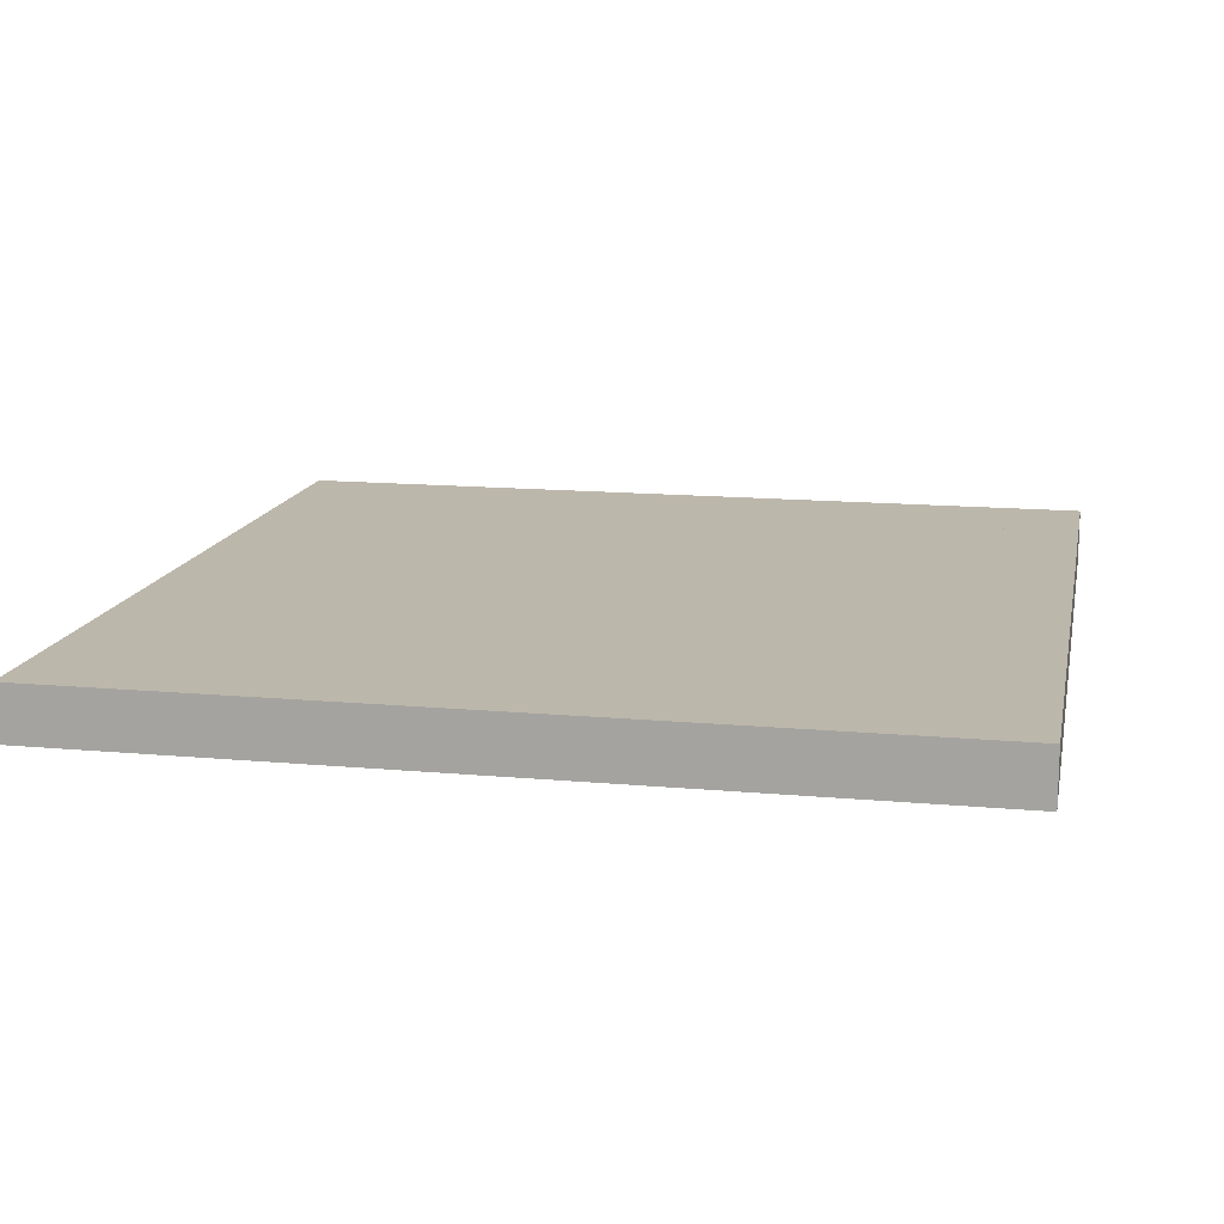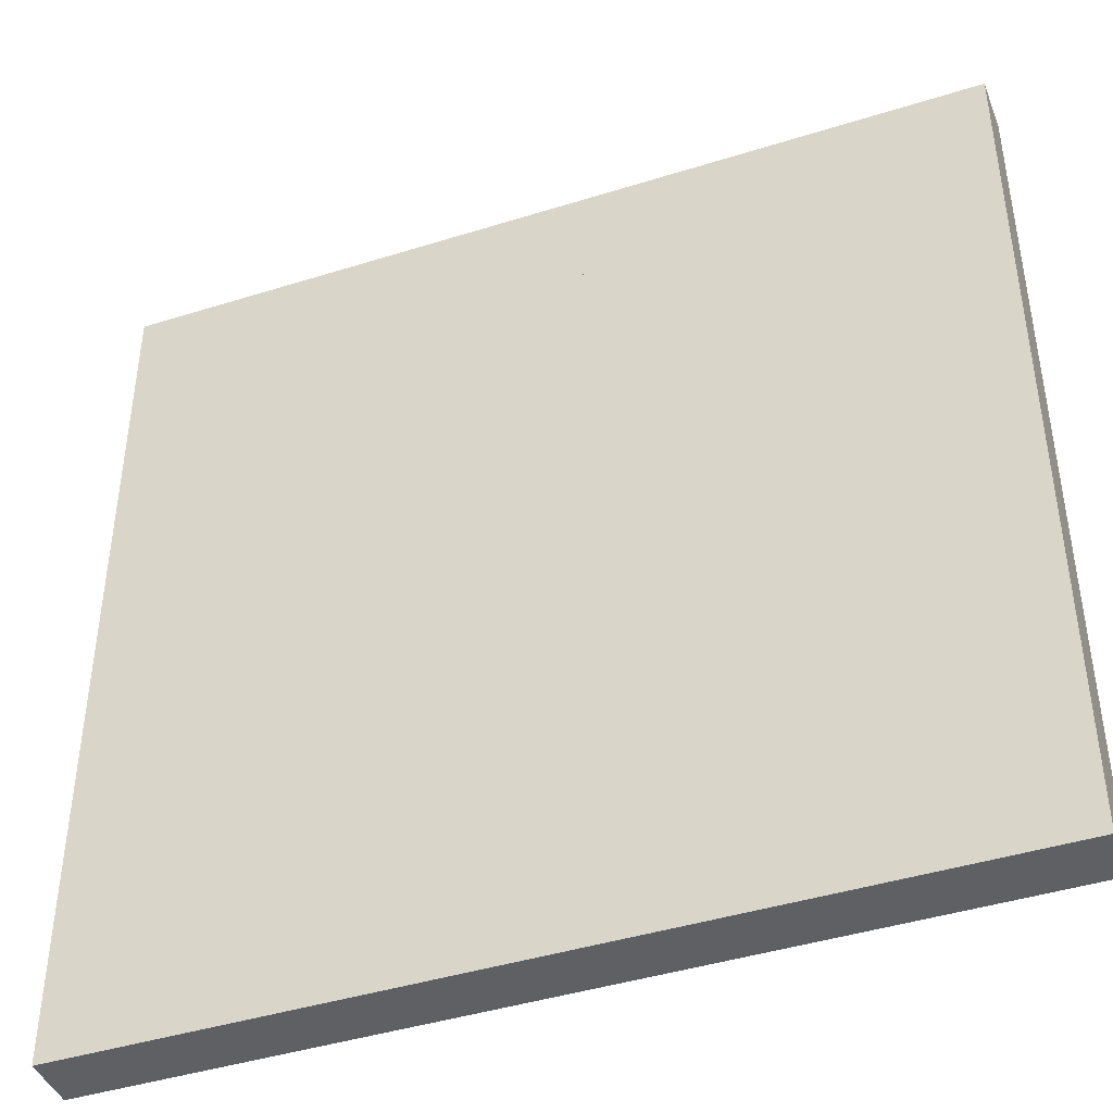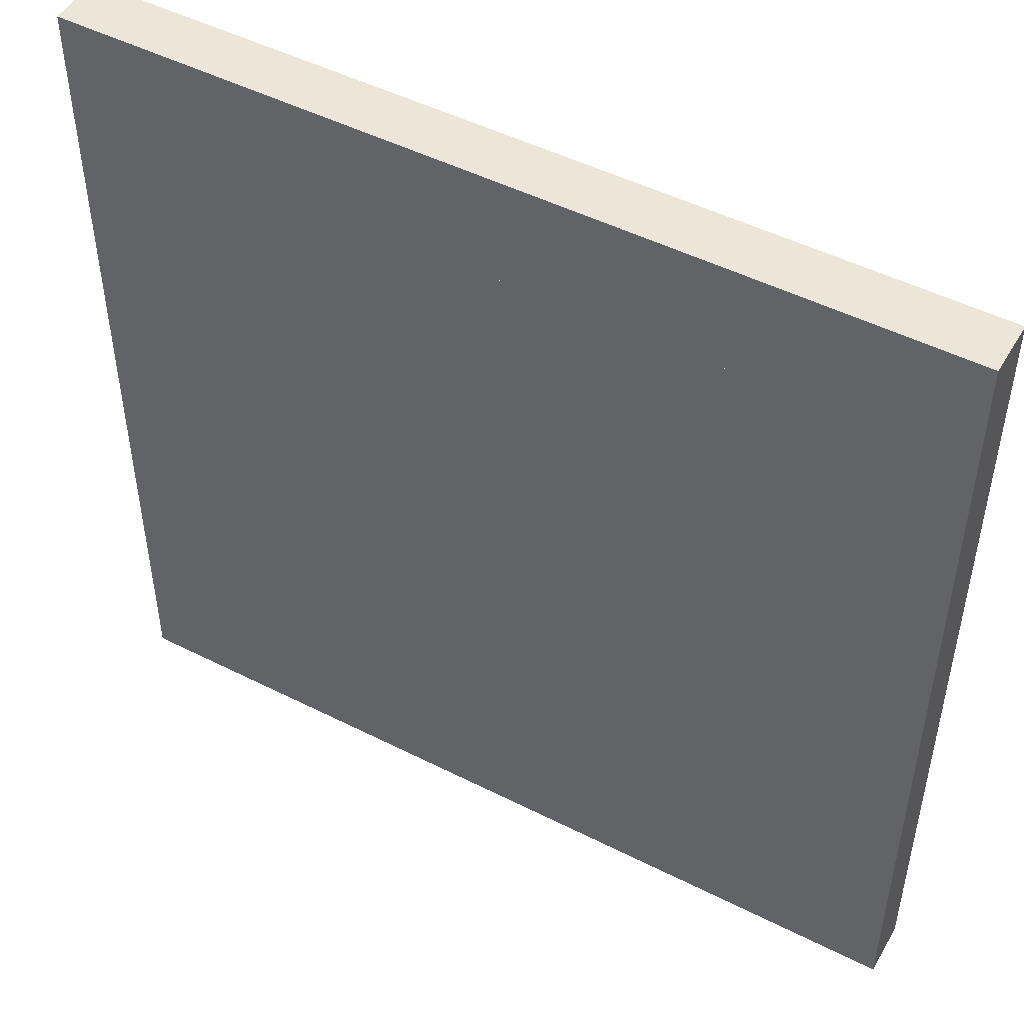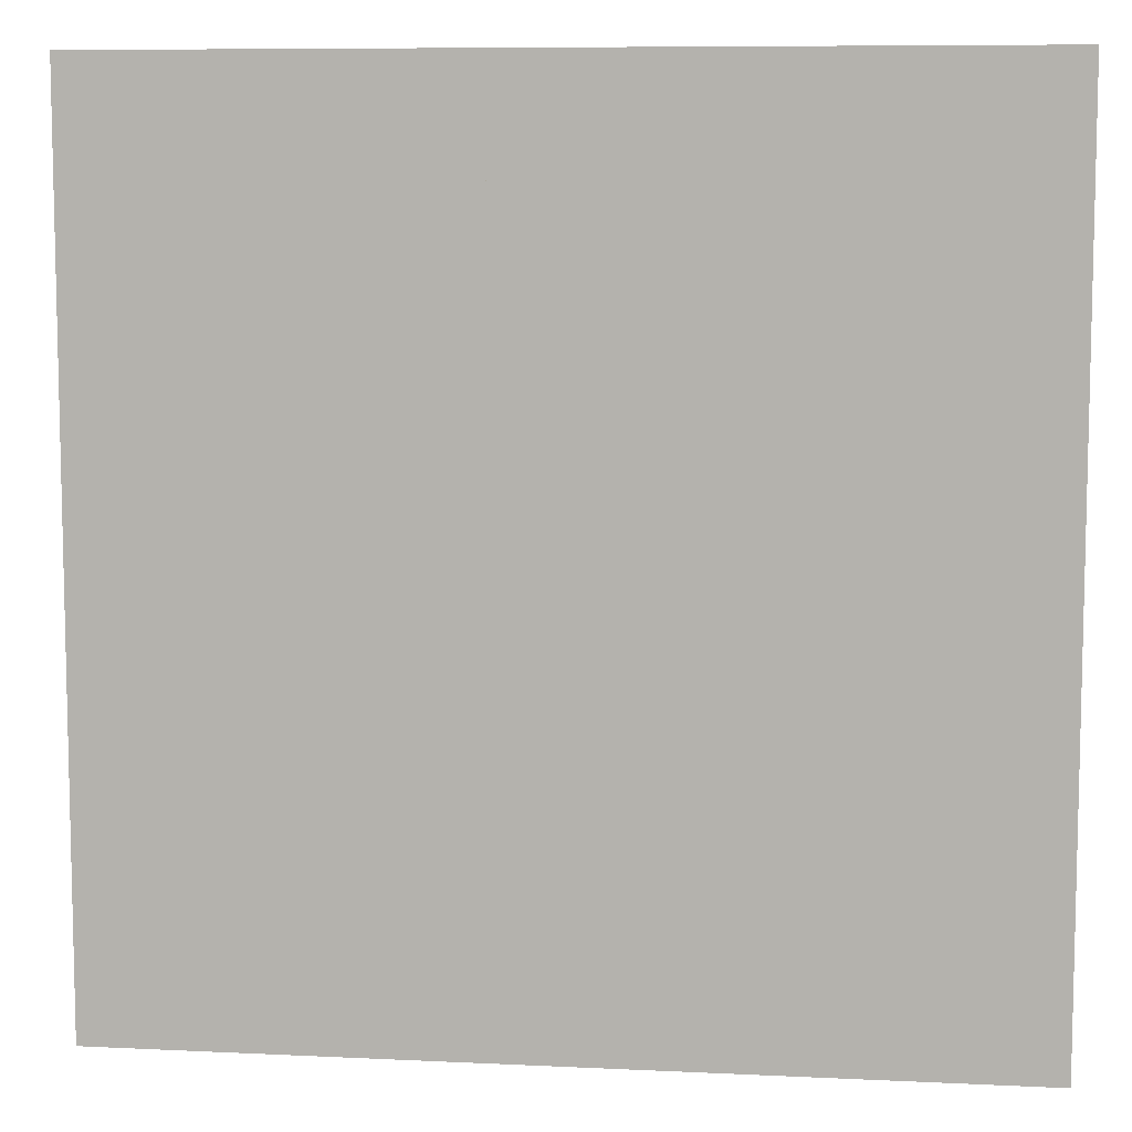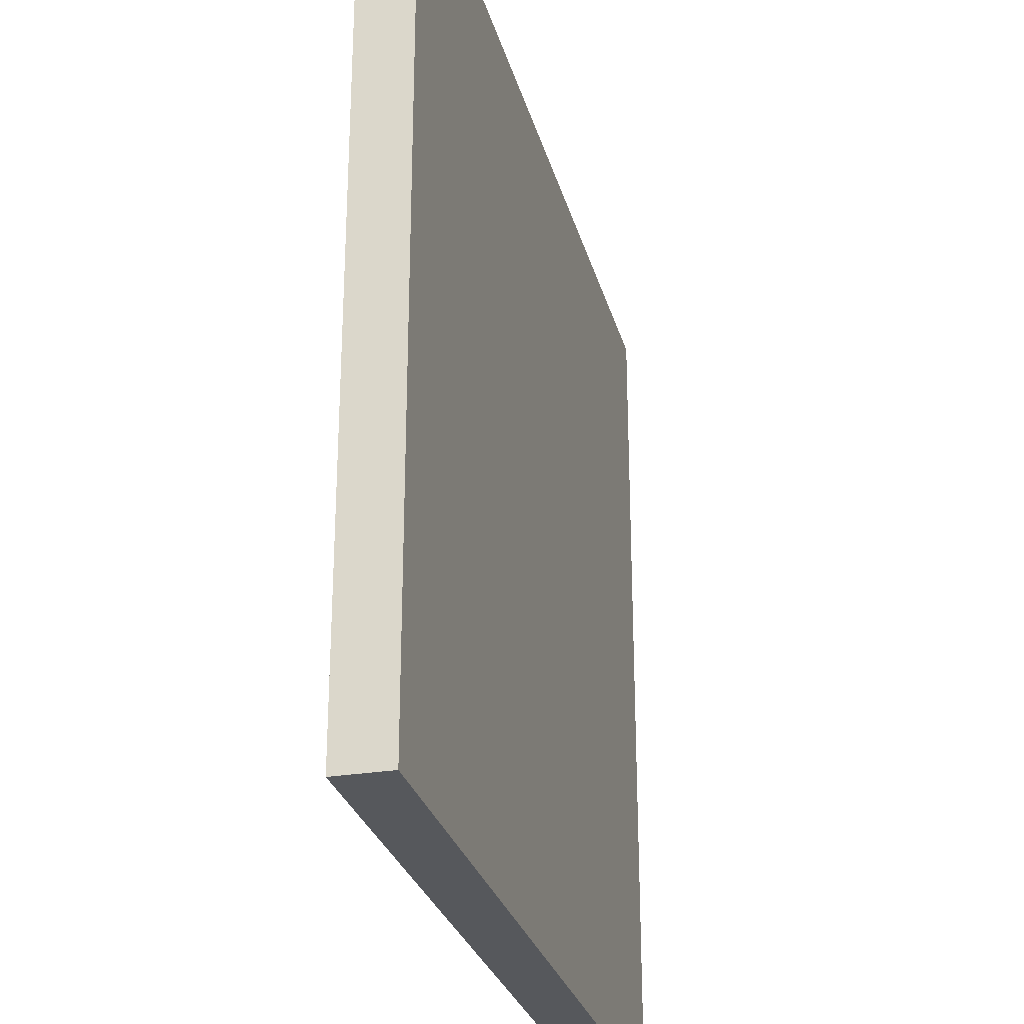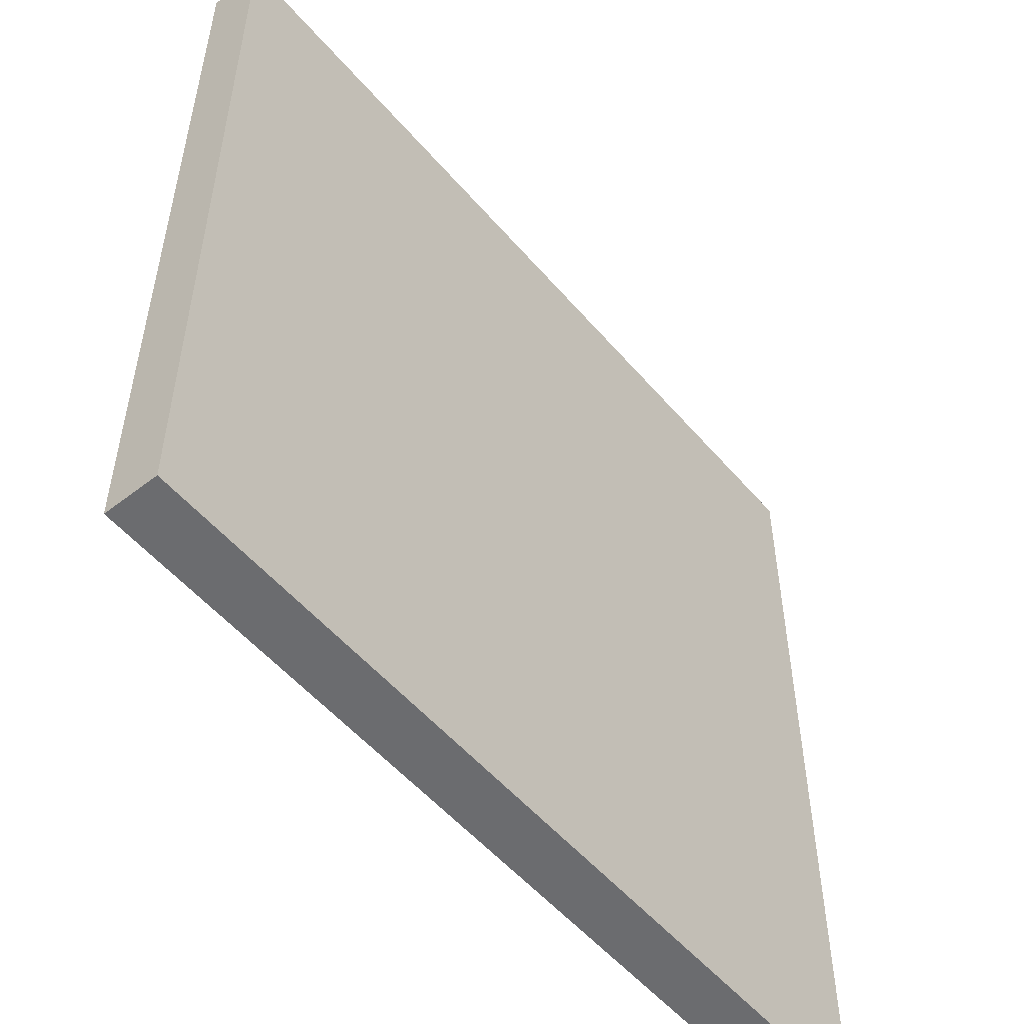
<metadata>
{"format":"obj","ext":"obj","renderer":"f3d","projection":"perspective","resolution":1024,"background":"white","views":[{"elev":14.3,"azim":101.4,"up":"+Y"},{"elev":-42.9,"azim":20.5,"up":"+Z"},{"elev":49.1,"azim":29.3,"up":"+Z"},{"elev":8.3,"azim":-172.5,"up":"+Z"},{"elev":-27.9,"azim":104.3,"up":"+Z"},{"elev":-53.7,"azim":129.6,"up":"+Z"}]}
</metadata>
<code>
o Center
v 0.375 0.0625 0.375
v 0.375 0.0625 -0.375
v 0.375 0 0.375
v 0.375 0 -0.375
v -0.375 0.0625 0.375
v -0.375 0.0625 -0.375
v -0.375 0 0.375
v -0.375 0 -0.375
f 2 1 3 4
f 7 5 6 8
f 5 1 2 6
f 4 3 7 8
f 3 1 5 7
f 6 2 4 8
o NorthPath
v 0.375 0.0625 -0.375
v 0.375 0.0625 -0.5
v 0.375 0 -0.375
v 0.375 0 -0.5
v -0.375 0.0625 -0.375
v -0.375 0.0625 -0.5
v -0.375 0 -0.375
v -0.375 0 -0.5
f 10 9 11 12
f 15 13 14 16
f 13 9 10 14
f 12 11 15 16
f 11 9 13 15
f 14 10 12 16
o NEPath
v 0.5 0.0625 -0.375
v 0.5 0.0625 -0.5
v 0.5 0 -0.375
v 0.5 0 -0.5
v 0.375 0.0625 -0.375
v 0.375 0.0625 -0.5
v 0.375 0 -0.375
v 0.375 0 -0.5
f 18 17 19 20
f 23 21 22 24
f 21 17 18 22
f 20 19 23 24
f 19 17 21 23
f 22 18 20 24
o EastPath
v 0.5 0.0625 0.375
v 0.5 0.0625 -0.375
v 0.5 0 0.375
v 0.5 0 -0.375
v 0.375 0.0625 0.375
v 0.375 0.0625 -0.375
v 0.375 0 0.375
v 0.375 0 -0.375
f 26 25 27 28
f 31 29 30 32
f 29 25 26 30
f 28 27 31 32
f 27 25 29 31
f 30 26 28 32
o NWPath
v -0.375 0.0625 -0.375
v -0.375 0.0625 -0.5
v -0.375 0 -0.375
v -0.375 0 -0.5
v -0.5 0.0625 -0.375
v -0.5 0.0625 -0.5
v -0.5 0 -0.375
v -0.5 0 -0.5
f 34 33 35 36
f 39 37 38 40
f 37 33 34 38
f 36 35 39 40
f 35 33 37 39
f 38 34 36 40
o WestPath
v -0.5 0.0625 0.375
v -0.5 0.0625 -0.375
v -0.5 0 0.375
v -0.5 0 -0.375
v -0.375 0.0625 0.375
v -0.375 0.0625 -0.375
v -0.375 0 0.375
v -0.375 0 -0.375
f 43 41 42 44
f 46 45 47 48
f 42 41 45 46
f 47 43 44 48
f 45 41 43 47
f 44 42 46 48
o SEPath
v 0.5 0.0625 0.5
v 0.5 0.0625 0.375
v 0.5 0 0.5
v 0.5 0 0.375
v 0.375 0.0625 0.5
v 0.375 0.0625 0.375
v 0.375 0 0.5
v 0.375 0 0.375
f 50 49 51 52
f 55 53 54 56
f 53 49 50 54
f 52 51 55 56
f 51 49 53 55
f 54 50 52 56
o SWPath
v -0.375 0.0625 0.5
v -0.375 0.0625 0.375
v -0.375 0 0.5
v -0.375 0 0.375
v -0.5 0.0625 0.5
v -0.5 0.0625 0.375
v -0.5 0 0.5
v -0.5 0 0.375
f 58 57 59 60
f 63 61 62 64
f 61 57 58 62
f 60 59 63 64
f 59 57 61 63
f 62 58 60 64
o SouthPath
v 0.375 0.0625 0.5
v 0.375 0.0625 0.375
v 0.375 0 0.5
v 0.375 0 0.375
v -0.375 0.0625 0.5
v -0.375 0.0625 0.375
v -0.375 0 0.5
v -0.375 0 0.375
f 66 65 67 68
f 71 69 70 72
f 69 65 66 70
f 68 67 71 72
f 67 65 69 71
f 70 66 68 72

</code>
